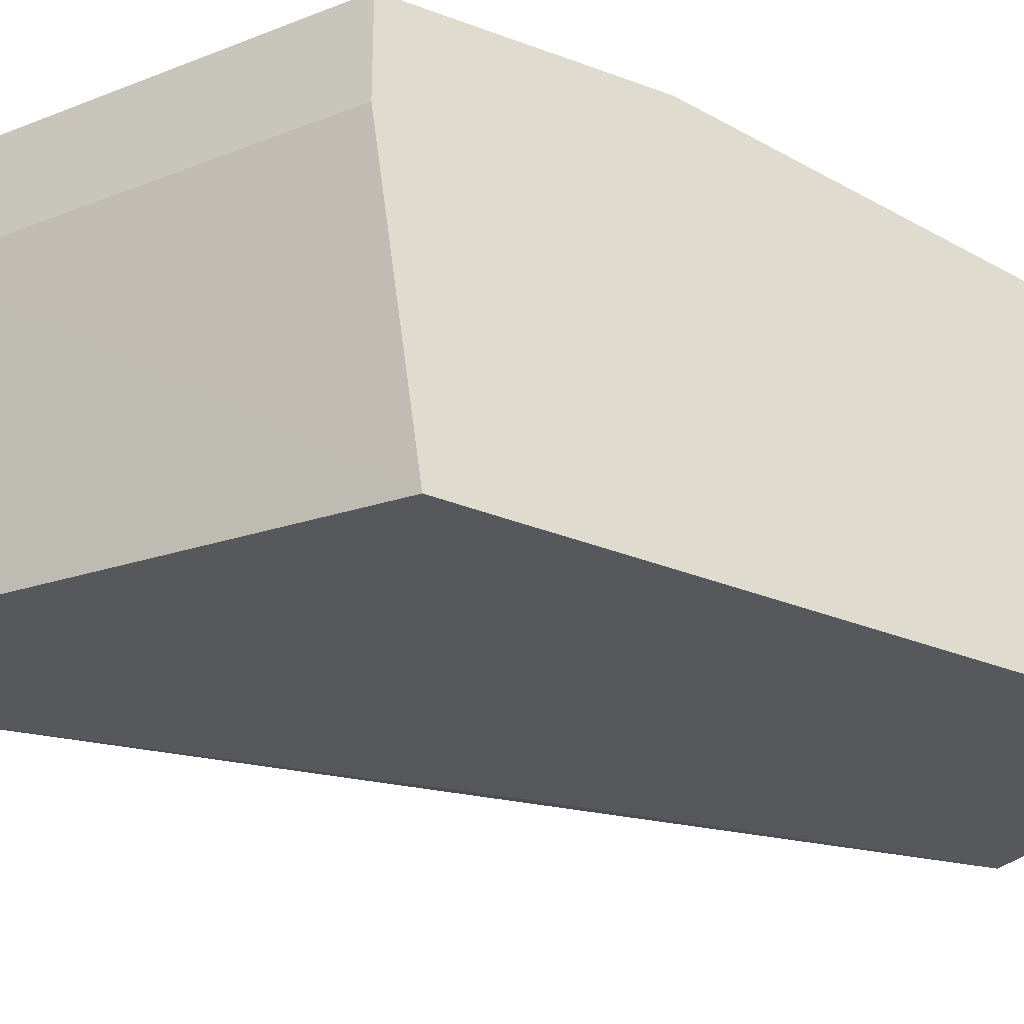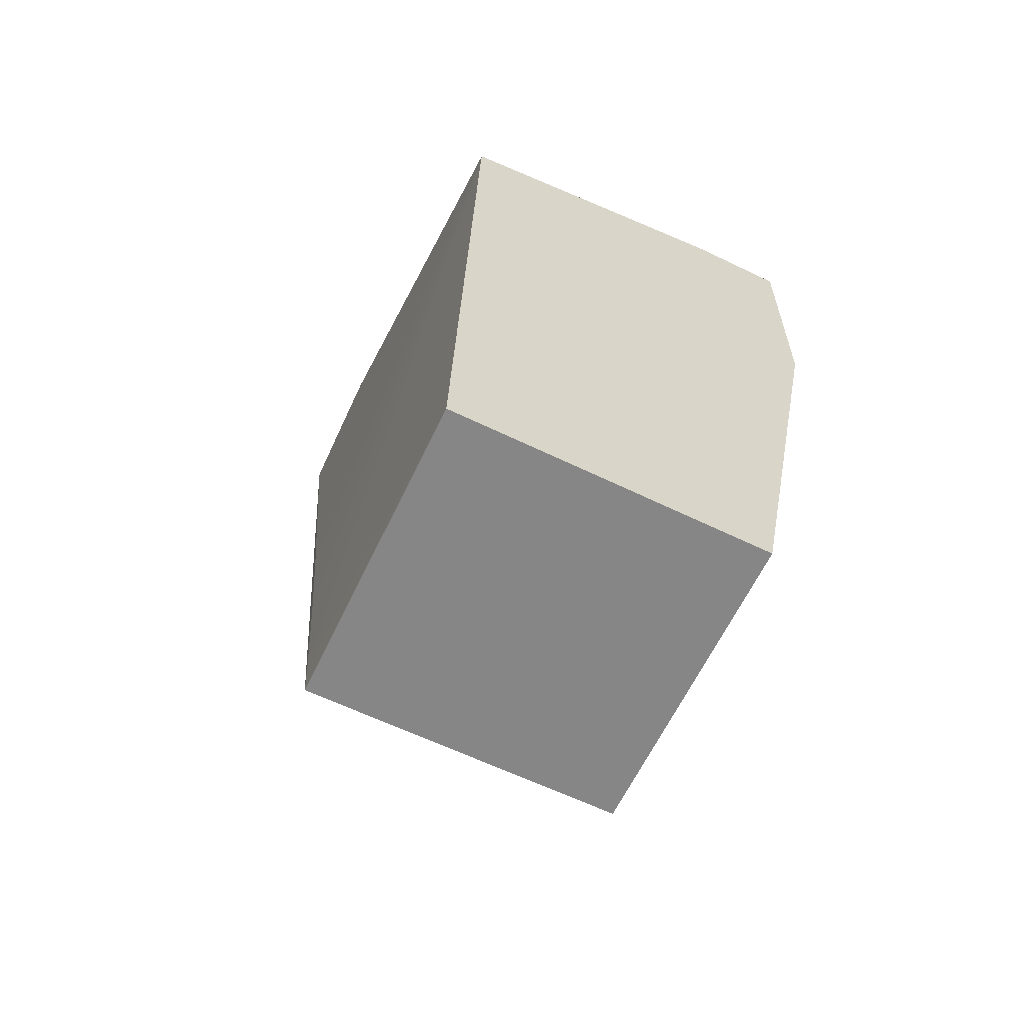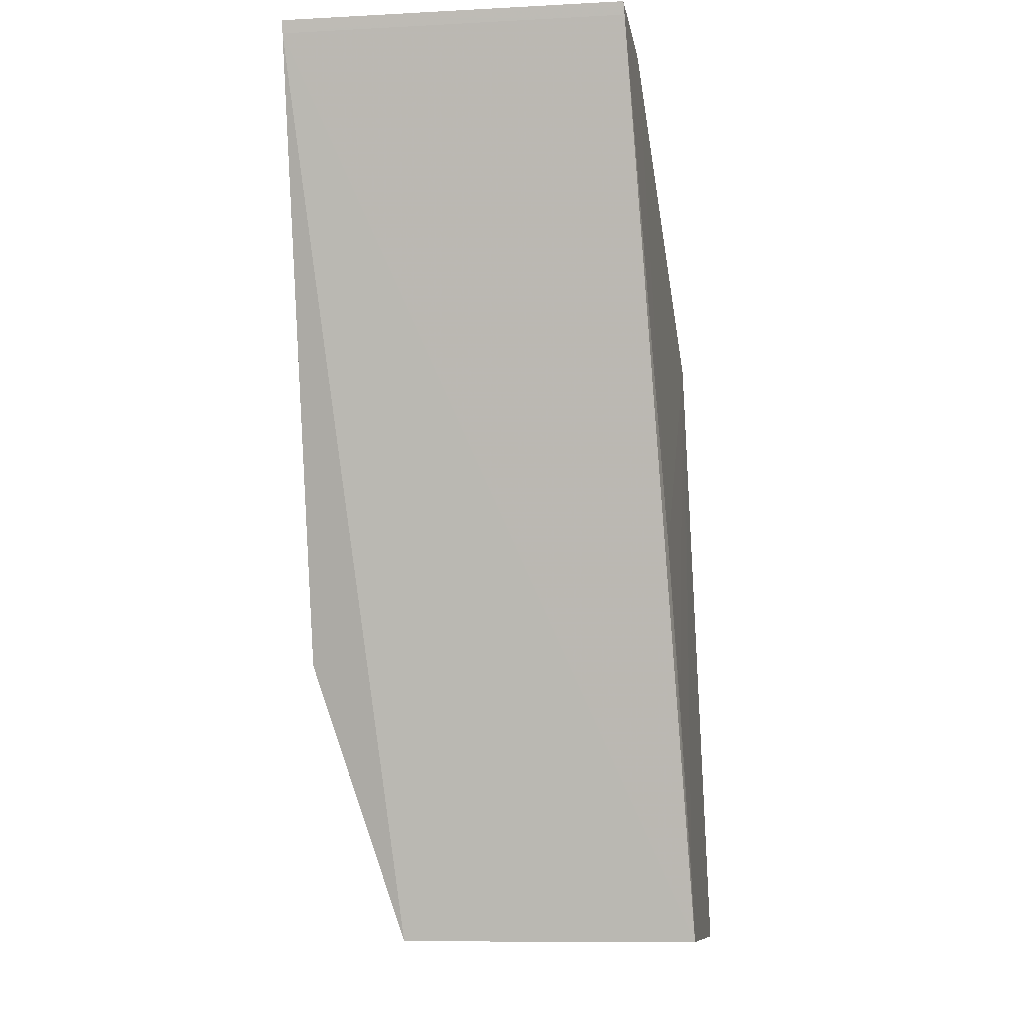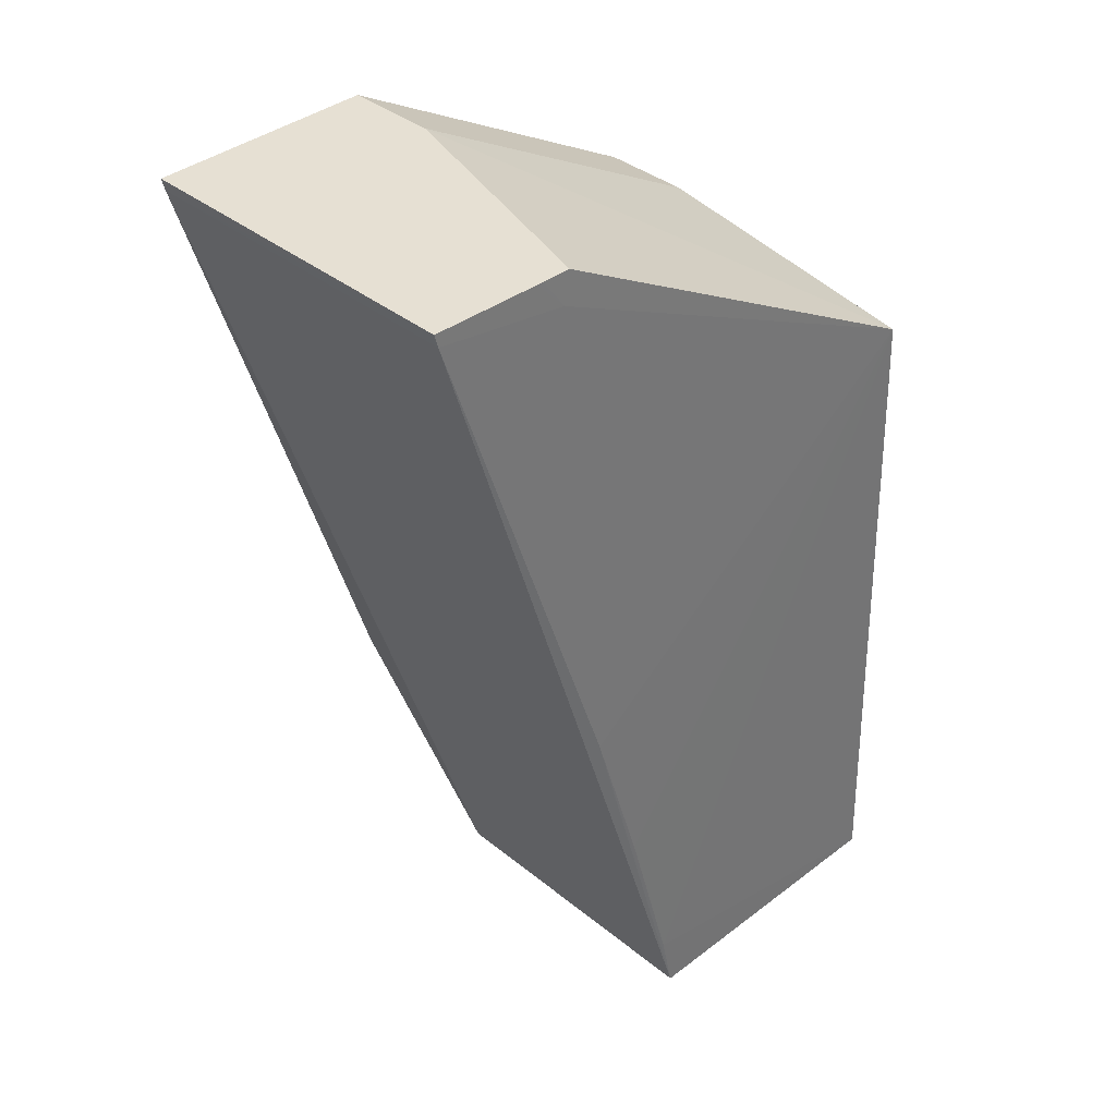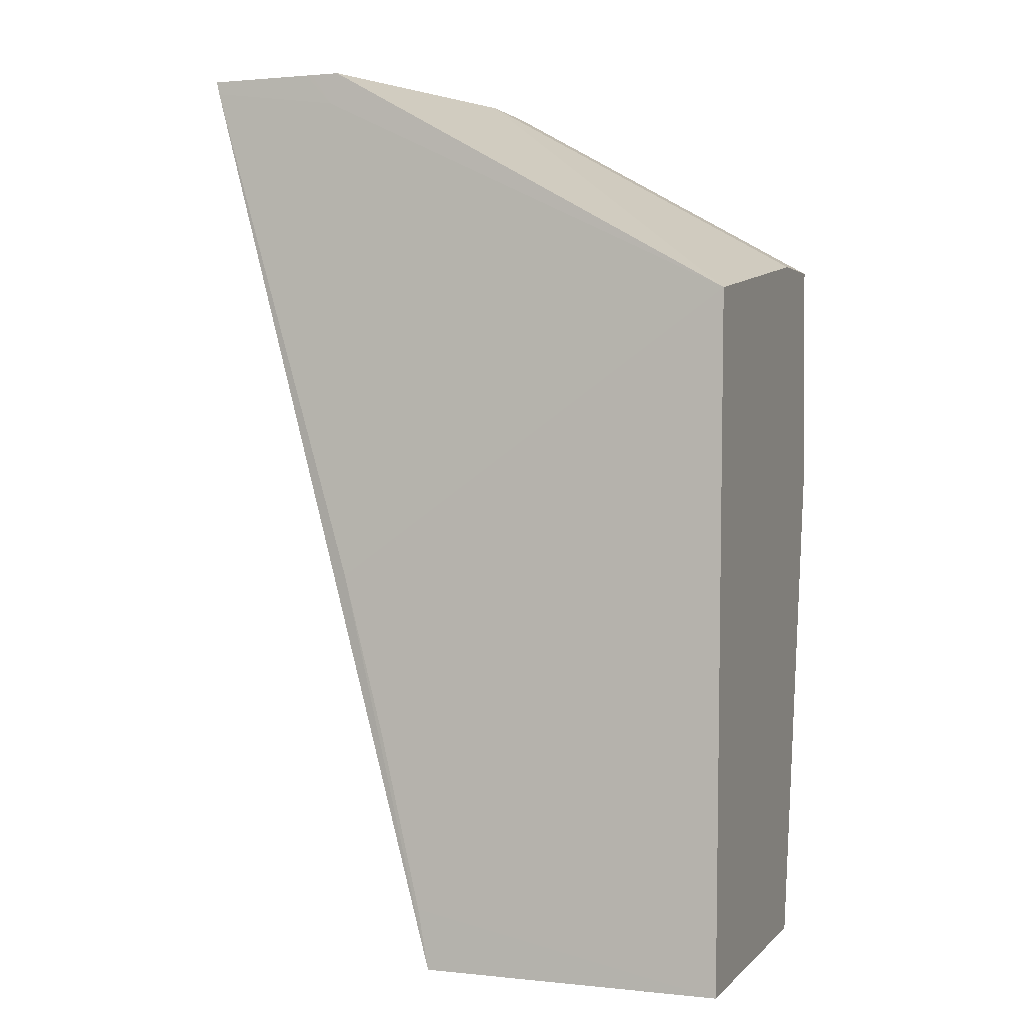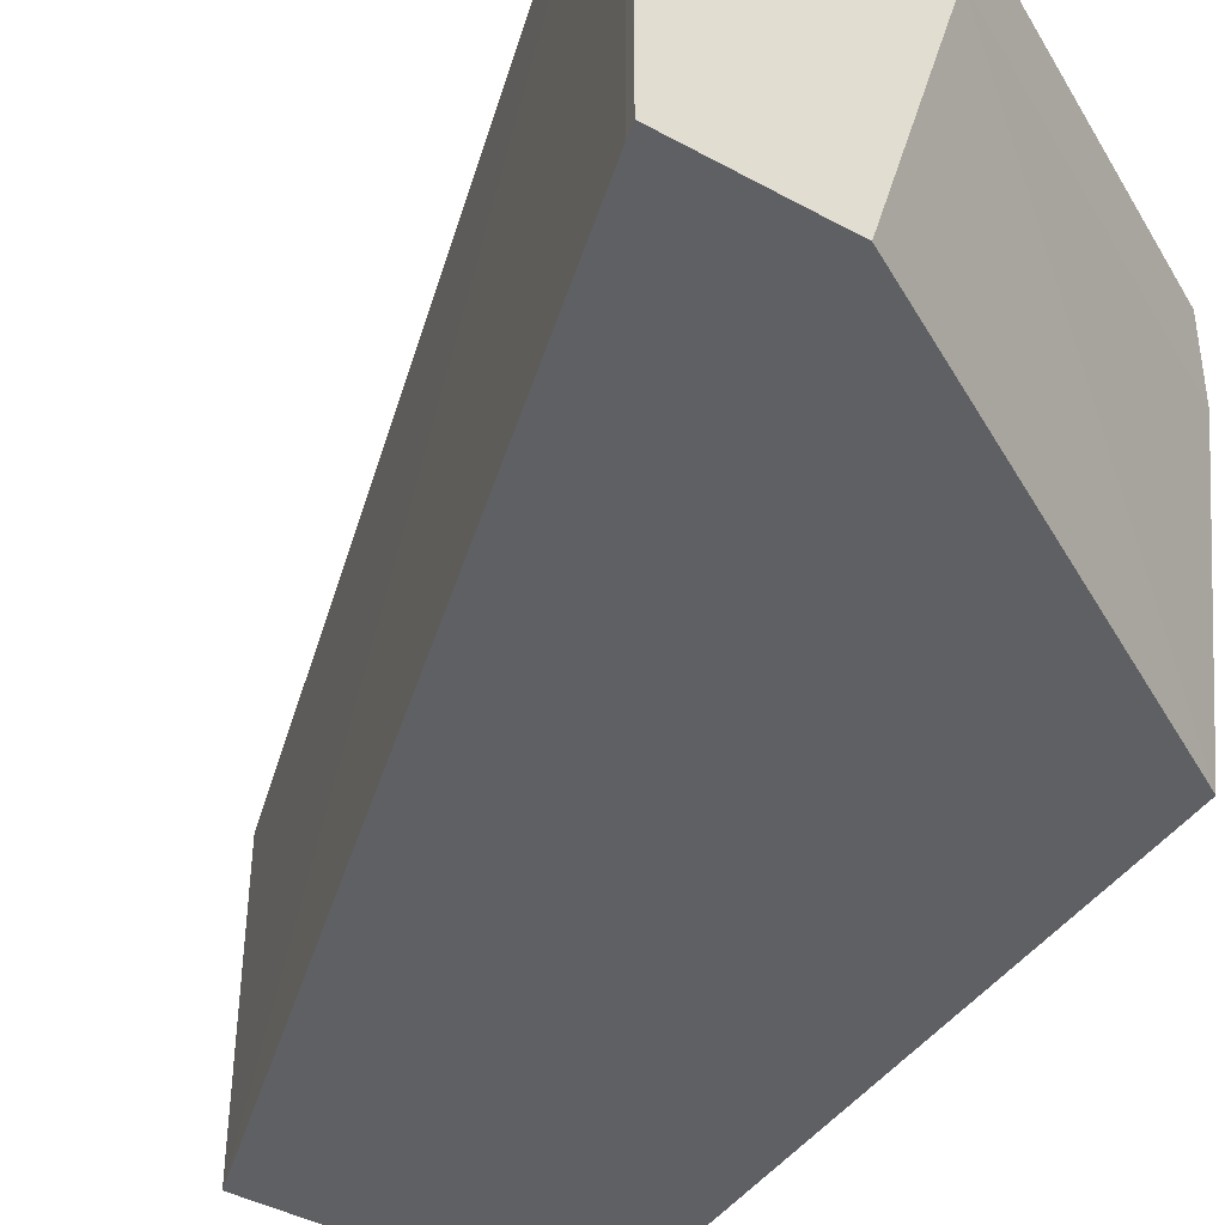
<metadata>
{"format":"obj","ext":"obj","renderer":"f3d","projection":"perspective","resolution":1024,"background":"white","views":[{"elev":-28.1,"azim":-119.7,"up":"+Z"},{"elev":-62.0,"azim":-116.3,"up":"+Y"},{"elev":-10.7,"azim":97.4,"up":"+Y"},{"elev":38.5,"azim":135.2,"up":"+Y"},{"elev":1.8,"azim":-160.0,"up":"+Y"},{"elev":-41.0,"azim":147.4,"up":"+Z"}]}
</metadata>
<code>
v 0.02638 0.01961 -0.01946
v 0.02833 0.01999 -0.01941
v 0.02826 0.01961 -0.01942
v 0.02638 0.01961 -0.01755
v 0.02638 0.0235 -0.01933
v 0.0286 0.02108 -0.01937
v 0.02887 0.02209 -0.01932
v 0.02638 0.02388 -0.01932
v 0.02825 0.01961 -0.01752
v 0.02986 0.02526 -0.01915
v 0.02986 0.02526 -0.01698
v 0.02643 0.01961 -0.01755
v 0.02868 0.02138 -0.01698
v 0.02821 0.02164 -0.01698
v 0.02638 0.02265 -0.01698
v 0.02903 0.02515 -0.01918
v 0.02638 0.02414 -0.01755
v 0.0285 0.02534 -0.01755
v 0.02899 0.02534 -0.01917
v 0.02943 0.02534 -0.01916
v 0.02988 0.02534 -0.01914
v 0.02988 0.02534 -0.01698
v 0.02638 0.02414 -0.01698
v 0.02917 0.02534 -0.01916
v 0.02921 0.02534 -0.01916
v 0.0285 0.02534 -0.01698
f 1 2 3
f 1 3 9
f 1 9 12
f 1 12 4
f 1 4 15
f 1 15 23
f 1 23 17
f 1 17 8
f 1 8 5
f 1 5 2
f 2 6 7
f 2 7 3
f 2 5 8
f 2 8 6
f 3 7 10
f 3 10 11
f 3 11 9
f 4 12 13
f 4 13 14
f 4 14 15
f 6 8 7
f 7 8 16
f 7 16 10
f 8 17 18
f 8 18 19
f 8 19 16
f 9 13 12
f 9 11 13
f 10 16 20
f 10 20 21
f 10 21 11
f 11 21 22
f 11 22 26
f 11 26 23
f 11 23 15
f 11 15 14
f 11 14 13
f 16 19 24
f 16 24 25
f 16 25 20
f 17 23 26
f 17 26 18
f 18 26 22
f 18 22 21
f 18 21 20
f 18 20 25
f 18 25 24
f 18 24 19

</code>
